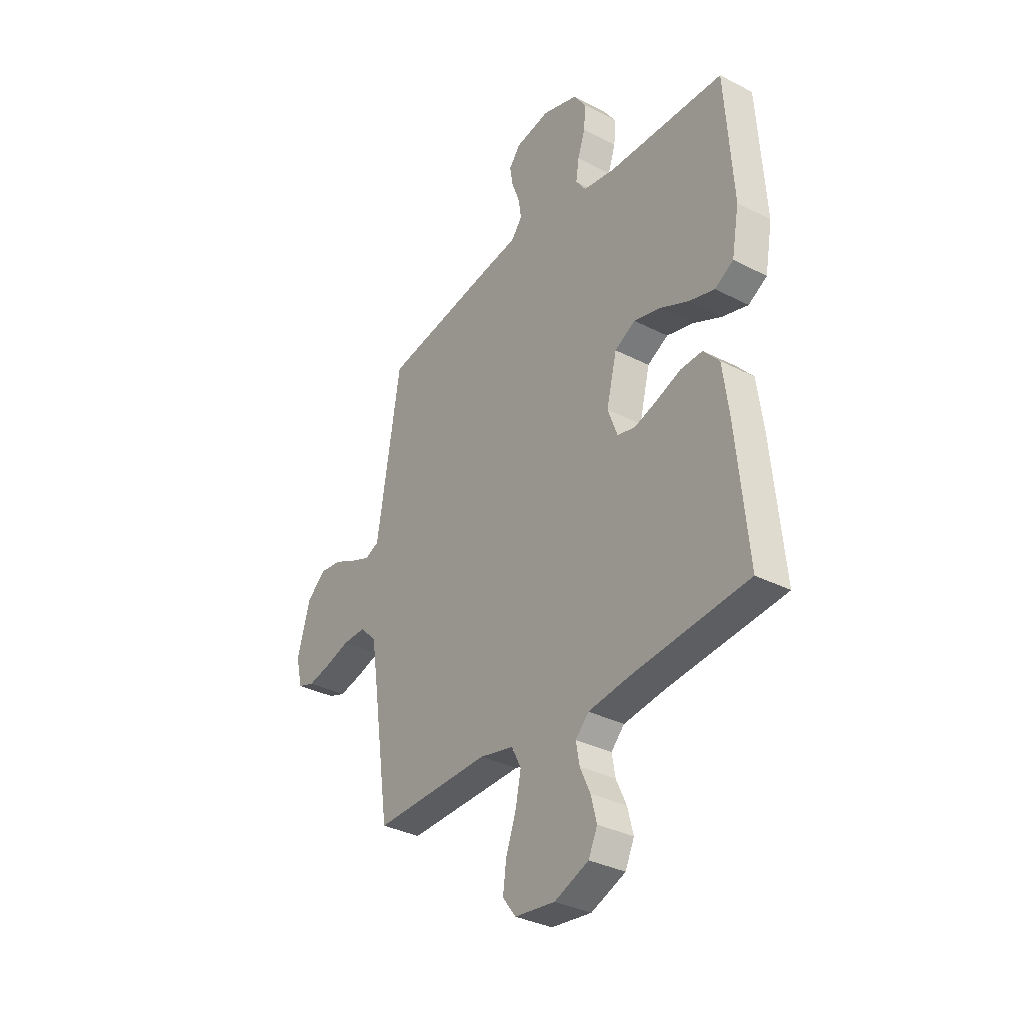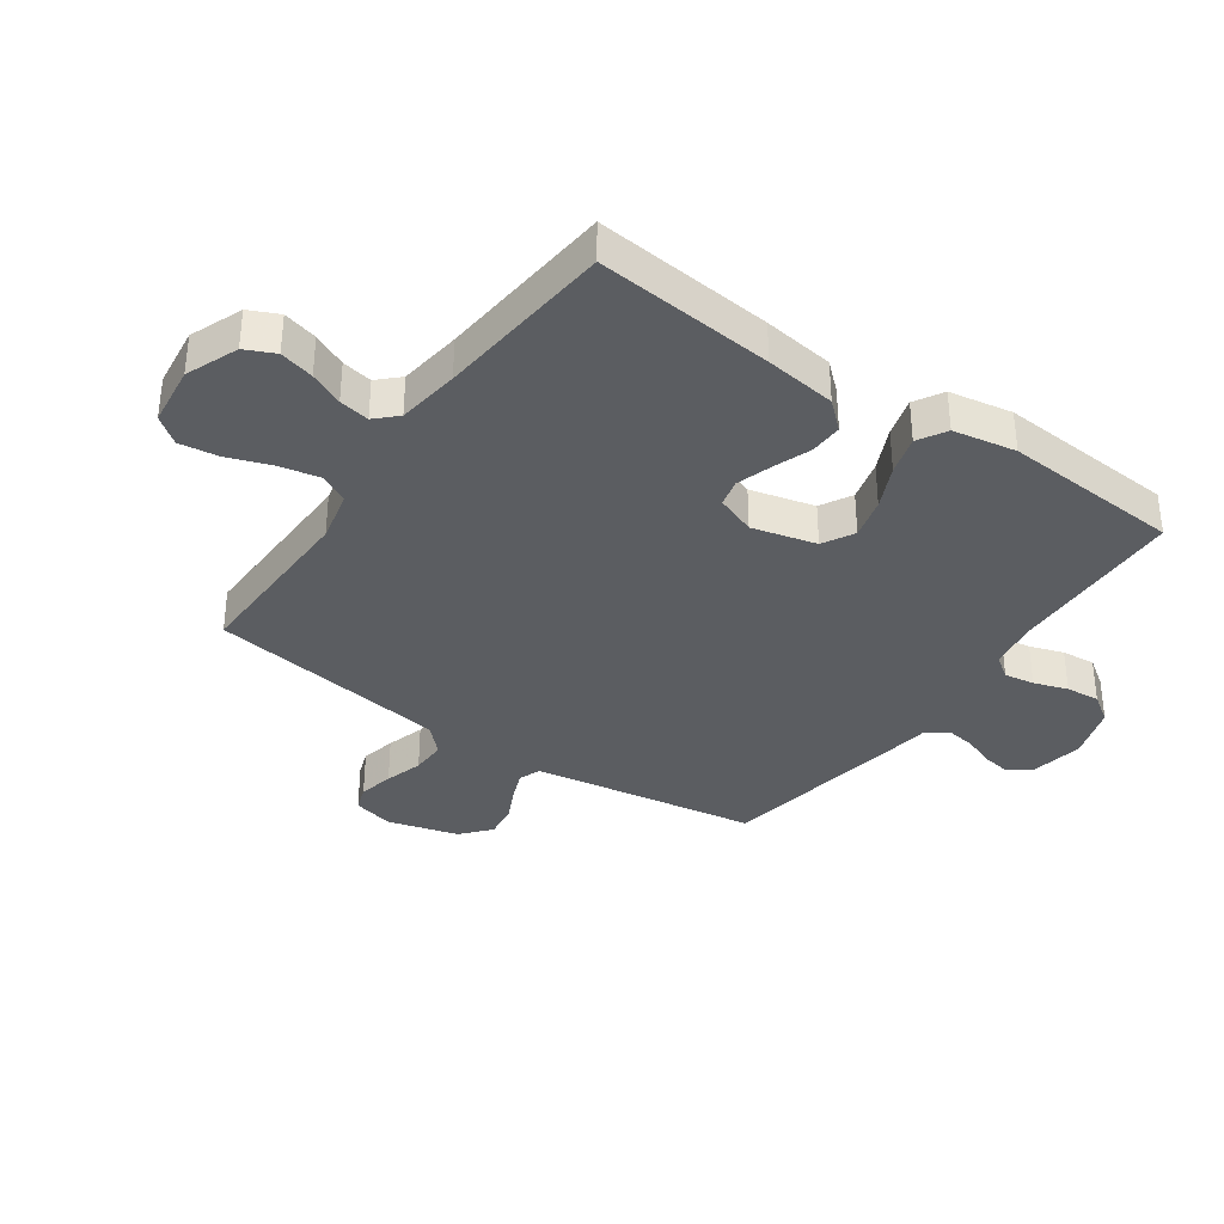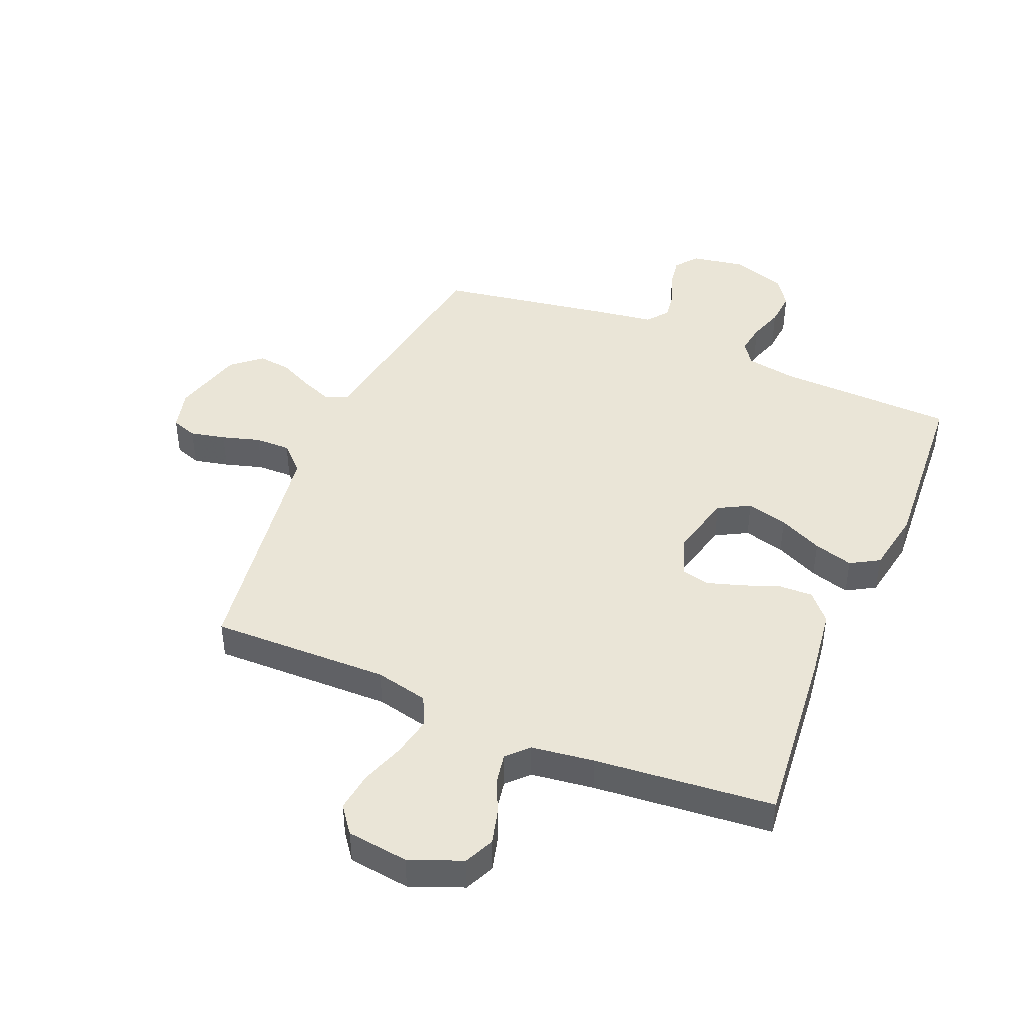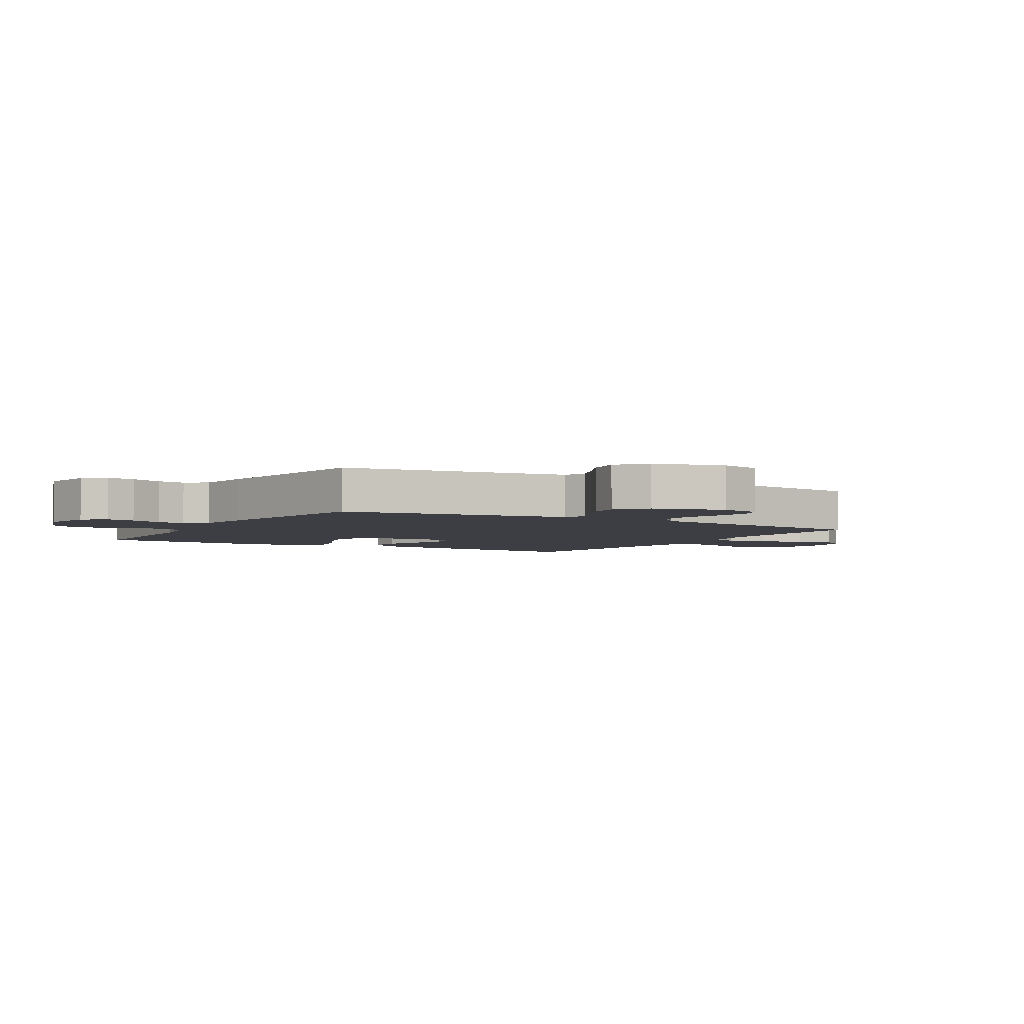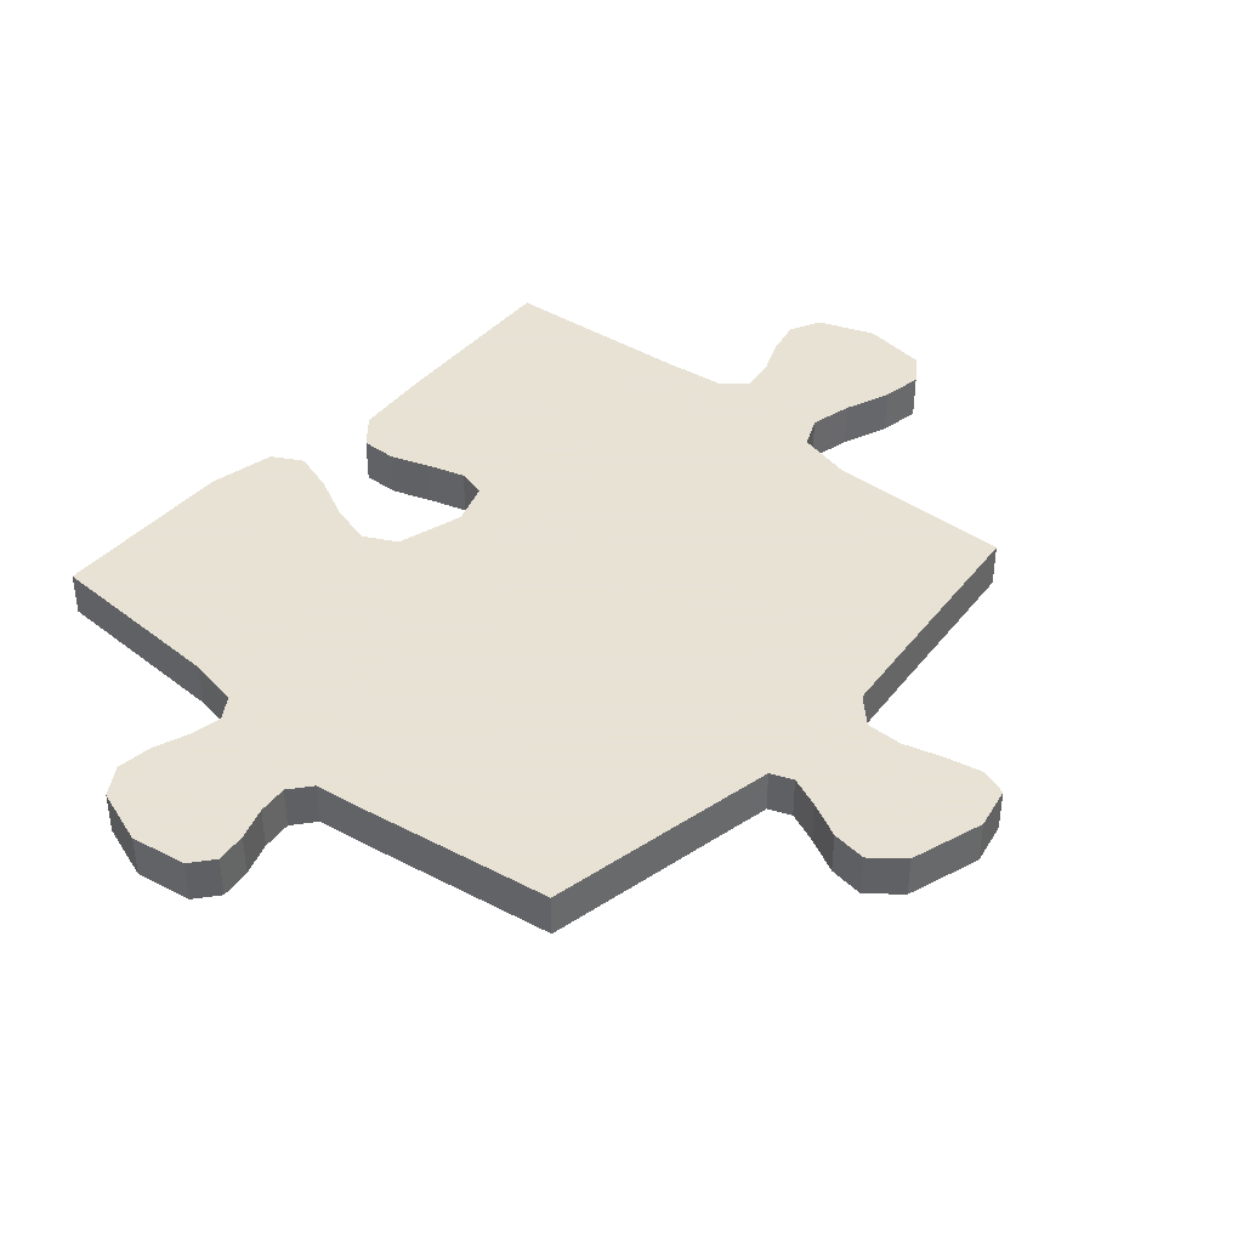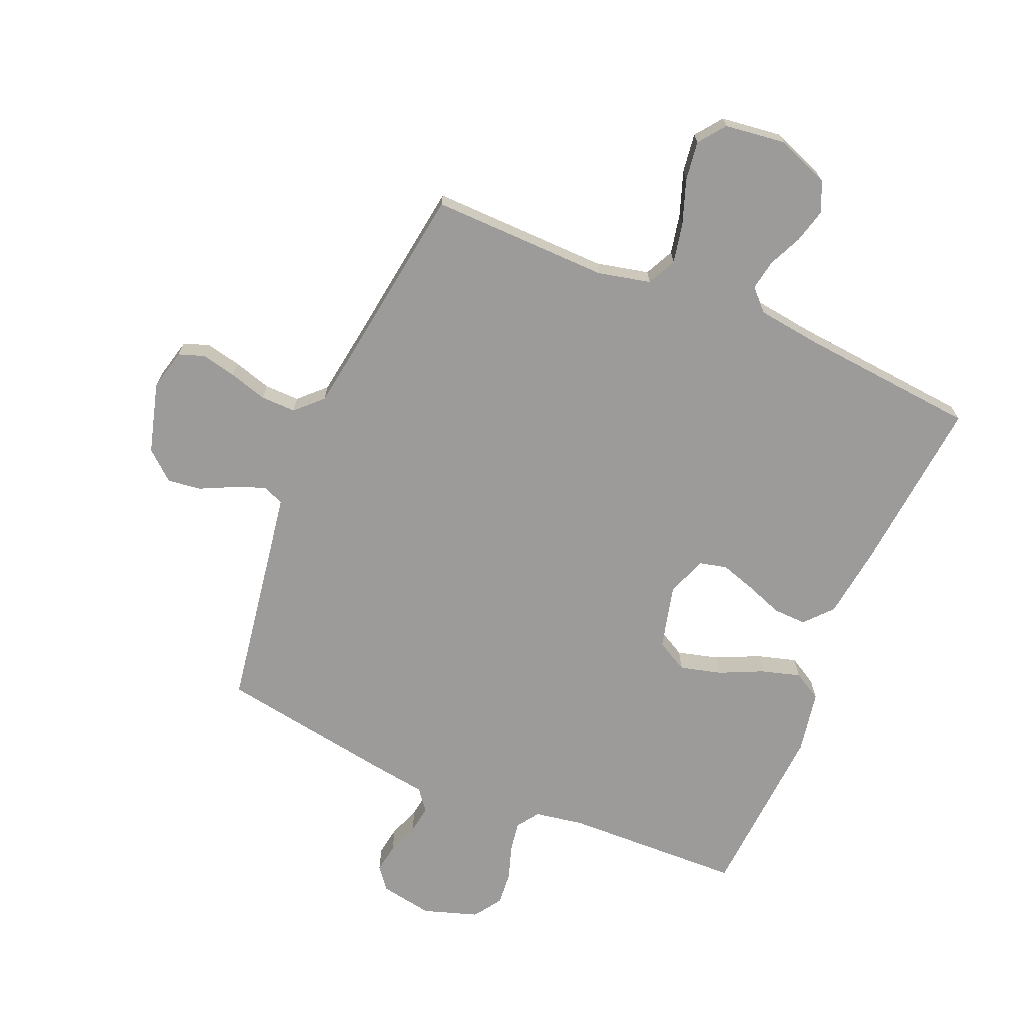
<metadata>
{"format":"obj","ext":"obj","renderer":"f3d","projection":"perspective","resolution":1024,"background":"white","views":[{"elev":-33.8,"azim":-125.1,"up":"+Z"},{"elev":-35.4,"azim":-125.0,"up":"+Y"},{"elev":44.3,"azim":-157.2,"up":"+Y"},{"elev":-3.7,"azim":59.4,"up":"+Y"},{"elev":40.6,"azim":42.2,"up":"+Y"},{"elev":-69.8,"azim":157.1,"up":"+Y"}]}
</metadata>
<code>
v 0.5 0.07 -0.5
v 0.2 0.07 -0.494
v 0.112 0.07 -0.514
v 0.088 0.07 -0.563
v 0.102 0.07 -0.631
v 0.128 0.07 -0.704
v 0.137 0.07 -0.77
v 0.103 0.07 -0.815
v 0 0.07 -0.828
v -0.088 0.07 -0.793
v -0.111 0.07 -0.743
v -0.096 0.07 -0.685
v -0.07 0.07 -0.628
v -0.061 0.07 -0.577
v -0.095 0.07 -0.542
v -0.2 0.07 -0.528
v -0.5 0.07 -0.5
v -0.471 0.07 -0.2
v -0.455 0.07 -0.08
v -0.414 0.07 -0.034
v -0.358 0.07 -0.036
v -0.296 0.07 -0.059
v -0.236 0.07 -0.078
v -0.19 0.07 -0.067
v -0.165 0.07 0
v -0.192 0.07 0.108
v -0.245 0.07 0.137
v -0.314 0.07 0.119
v -0.387 0.07 0.085
v -0.453 0.07 0.066
v -0.501 0.07 0.094
v -0.52 0.07 0.2
v -0.5 0.07 0.5
v -0.2 0.07 0.509
v -0.118 0.07 0.523
v -0.092 0.07 0.56
v -0.1 0.07 0.611
v -0.119 0.07 0.668
v -0.124 0.07 0.725
v -0.092 0.07 0.772
v 0 0.07 0.802
v 0.089 0.07 0.786
v 0.118 0.07 0.749
v 0.11 0.07 0.7
v 0.09 0.07 0.647
v 0.083 0.07 0.599
v 0.111 0.07 0.563
v 0.2 0.07 0.55
v 0.5 0.07 0.5
v 0.548 0.07 0.2
v 0.561 0.07 0.121
v 0.597 0.07 0.106
v 0.648 0.07 0.126
v 0.706 0.07 0.154
v 0.762 0.07 0.161
v 0.811 0.07 0.119
v 0.844 0.07 0
v 0.827 0.07 -0.069
v 0.784 0.07 -0.084
v 0.725 0.07 -0.071
v 0.661 0.07 -0.052
v 0.602 0.07 -0.051
v 0.559 0.07 -0.093
v 0.543 0.07 -0.2
v 0.5 0 -0.5
v 0.2 0 -0.494
v 0.112 0 -0.514
v 0.088 0 -0.563
v 0.102 0 -0.631
v 0.128 0 -0.704
v 0.137 0 -0.77
v 0.103 0 -0.815
v 0 0 -0.828
v -0.088 0 -0.793
v -0.111 0 -0.743
v -0.096 0 -0.685
v -0.07 0 -0.628
v -0.061 0 -0.577
v -0.095 0 -0.542
v -0.2 0 -0.528
v -0.5 0 -0.5
v -0.471 0 -0.2
v -0.455 0 -0.08
v -0.414 0 -0.034
v -0.358 0 -0.036
v -0.296 0 -0.059
v -0.236 0 -0.078
v -0.19 0 -0.067
v -0.165 0 0
v -0.192 0 0.108
v -0.245 0 0.137
v -0.314 0 0.119
v -0.387 0 0.085
v -0.453 0 0.066
v -0.501 0 0.094
v -0.52 0 0.2
v -0.5 0 0.5
v -0.2 0 0.509
v -0.118 0 0.523
v -0.092 0 0.56
v -0.1 0 0.611
v -0.119 0 0.668
v -0.124 0 0.725
v -0.092 0 0.772
v 0 0 0.802
v 0.089 0 0.786
v 0.118 0 0.749
v 0.11 0 0.7
v 0.09 0 0.647
v 0.083 0 0.599
v 0.111 0 0.563
v 0.2 0 0.55
v 0.5 0 0.5
v 0.548 0 0.2
v 0.561 0 0.121
v 0.597 0 0.106
v 0.648 0 0.126
v 0.706 0 0.154
v 0.762 0 0.161
v 0.811 0 0.119
v 0.844 0 0
v 0.827 0 -0.069
v 0.784 0 -0.084
v 0.725 0 -0.071
v 0.661 0 -0.052
v 0.602 0 -0.051
v 0.559 0 -0.093
v 0.543 0 -0.2
f 58 59 60 61
f 56 57 58 61
f 56 61 62
f 53 54 55 56
f 52 53 56 62
f 51 52 62 63
f 47 48 49 50
f 47 50 51 63
f 42 43 44 45
f 42 45 46
f 41 42 46
f 40 41 46
f 37 38 39 40
f 36 37 40 46
f 35 36 46 47
f 31 32 33 34
f 31 34 35
f 28 29 30 31
f 27 28 31 35
f 26 27 35 47
f 19 20 21 22
f 19 22 23
f 16 17 18 19
f 15 16 19 23
f 14 15 23 24
f 10 11 12 13
f 10 13 14
f 9 10 14
f 8 9 14
f 5 6 7 8
f 4 5 8 14
f 3 4 14 24
f 64 1 2
f 25 26 47 63
f 24 25 63 64
f 2 3 24 64
f 125 124 123 122
f 125 122 121 120
f 126 125 120
f 120 119 118 117
f 126 120 117 116
f 127 126 116 115
f 114 113 112 111
f 127 115 114 111
f 109 108 107 106
f 110 109 106
f 110 106 105
f 110 105 104
f 104 103 102 101
f 110 104 101 100
f 111 110 100 99
f 98 97 96 95
f 99 98 95
f 95 94 93 92
f 99 95 92 91
f 111 99 91 90
f 86 85 84 83
f 87 86 83
f 83 82 81 80
f 87 83 80 79
f 88 87 79 78
f 77 76 75 74
f 78 77 74
f 78 74 73
f 78 73 72
f 72 71 70 69
f 78 72 69 68
f 88 78 68 67
f 66 65 128
f 127 111 90 89
f 128 127 89 88
f 128 88 67 66
f 1 65 66 2
f 2 66 67 3
f 3 67 68 4
f 4 68 69 5
f 5 69 70 6
f 6 70 71 7
f 7 71 72 8
f 8 72 73 9
f 9 73 74 10
f 10 74 75 11
f 11 75 76 12
f 12 76 77 13
f 13 77 78 14
f 14 78 79 15
f 15 79 80 16
f 16 80 81 17
f 17 81 82 18
f 18 82 83 19
f 19 83 84 20
f 20 84 85 21
f 21 85 86 22
f 22 86 87 23
f 23 87 88 24
f 24 88 89 25
f 25 89 90 26
f 26 90 91 27
f 27 91 92 28
f 28 92 93 29
f 29 93 94 30
f 30 94 95 31
f 31 95 96 32
f 32 96 97 33
f 33 97 98 34
f 34 98 99 35
f 35 99 100 36
f 36 100 101 37
f 37 101 102 38
f 38 102 103 39
f 39 103 104 40
f 40 104 105 41
f 41 105 106 42
f 42 106 107 43
f 43 107 108 44
f 44 108 109 45
f 45 109 110 46
f 46 110 111 47
f 47 111 112 48
f 48 112 113 49
f 49 113 114 50
f 50 114 115 51
f 51 115 116 52
f 52 116 117 53
f 53 117 118 54
f 54 118 119 55
f 55 119 120 56
f 56 120 121 57
f 57 121 122 58
f 58 122 123 59
f 59 123 124 60
f 60 124 125 61
f 61 125 126 62
f 62 126 127 63
f 63 127 128 64
f 64 128 65 1

</code>
